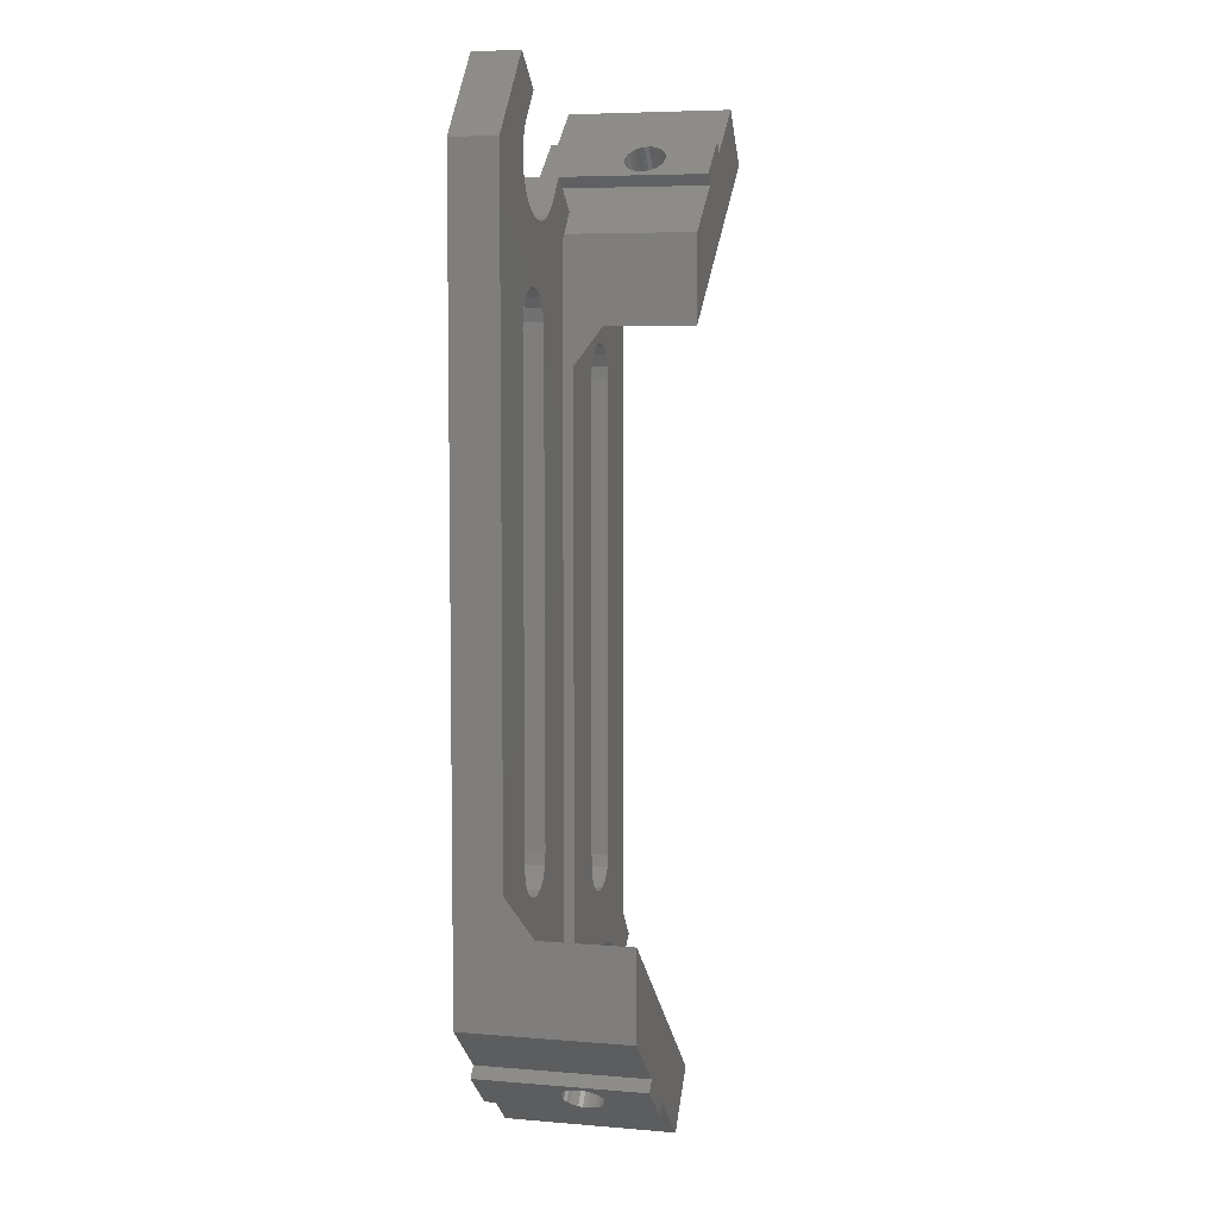
<metadata>
{"format":"stl","ext":"stl","renderer":"f3d","projection":"perspective","resolution":1024,"background":"white","views":[{"elev":6.0,"azim":-75.5,"up":"+Y"}]}
</metadata>
<code>
# stl→obj: 460 verts, 928 faces
v -2.547 138.5 0
v -2.547 138.5 7
v 7.493 150.4 7
v 7.493 150.4 0
v 8.706 140.7 0
v 7.597 116.5 0
v 7.385 114.6 0
v 7.789 137.5 0
v 7.847 135.8 0
v 8.252 134.2 0
v 8.079 139.2 0
v 8.985 132.7 0
v 8.536 118.2 0
v 7.385 114.6 7
v 7.597 116.5 7
v 7.789 137.5 7
v 8.079 139.2 7
v 8.706 140.7 7
v -2.547 21.79 0
v -2.547 21.79 25
v -2.547 34.84 11.31
v -2.547 40.48 7
v 10.87 37.14 0
v 5.88 14.72 0
v 5.88 14.72 25
v 7.393 41.47 0
v 7.939 39.6 0
v 9.16 38.08 0
v -2.547 34.84 25
v 9.996 24.32 16.49
v 10.35 24.02 12.08
v 10.69 23.74 11.31
v 11.27 23.95 10.78
v 12.75 24.16 9.668
v 9.876 24.42 15
v 9.996 24.32 13.51
v 10.35 24.02 17.92
v 10.93 23.54 19.22
v 11.69 22.9 20.33
v 12.62 22.12 21.21
v 13.67 21.23 21.82
v 14.8 20.29 22.14
v 26.79 10.23 25
v 10.87 37.14 7
v 9.16 38.08 7
v 14.25 24.05 8.786
v 15.69 23.64 8.176
v 17.01 22.93 7.864
v 26.86 15.8 7
v 7.393 41.47 7
v 7.939 39.6 7
v 10.01 131.4 0
v 10.01 131.4 7
v 11.3 130.3 0
v 10.06 119.5 0
v 10.06 119.5 7
v 11.3 130.3 7
v 11.93 120 0
v 11.93 120 7
v 10.7 19.82 21.21
v 11.74 18.94 21.82
v 12.79 18.06 17.92
v 10.7 19.82 8.786
v 11.74 18.94 8.176
v 10.72 8.046 0
v 12.01 9.578 0
v 10.72 8.046 25
v 12.01 9.578 25
v 12.81 36.93 0
v 12.81 36.93 7
v 12.77 129.5 0
v 12.77 129.5 7
v 11.55 19.1 13.21
v 11.88 18.82 12.73
v 12.87 17.99 7.864
v 12.87 17.99 22.14
v 13.2 17.72 18.03
v 12.28 18.49 12.36
v 14.38 129.1 0
v 13.87 119.8 0
v 13.87 119.8 7
v 14.38 129.1 7
v 14.68 37.47 0
v 26.86 10.17 0
v 20.43 2.507 0
v 20.43 2.507 25
v 12.72 18.12 12.1
v 13.2 17.72 11.97
v 14.68 37.47 7
v 13.69 17.31 18.03
v 14.02 17.03 22.14
v 14.02 17.03 7.864
v 13.69 17.31 11.97
v 14.17 16.91 12.1
v 15.14 16.09 21.82
v 14.1 16.96 17.92
v 16.05 129 0
v 15.58 118.8 0
v 15.58 118.8 7
v 16.05 129 7
v 15.95 19.33 22.14
v 14.61 16.53 12.36
v 15.01 16.2 12.73
v 15.33 15.93 13.21
v 15.14 16.09 8.176
v 19.09 20.79 8.176
v 18.46 13.3 17.92
v 18.16 21.97 7.864
v 16.19 15.21 21.21
v 17.12 14.43 20.33
v 17.89 13.78 19.22
v 14.17 16.91 17.9
v 14.61 16.53 17.64
v 15.01 16.2 17.27
v 16.2 38.69 0
v 16.2 38.69 7
v 15.33 15.93 16.79
v 17.07 18.38 21.82
v 16.19 15.21 8.786
v 19.74 19.44 8.786
v 15.58 15.72 13.76
v 15.58 15.72 16.24
v 15.73 15.59 14.37
v 15.73 15.59 15.63
v 17.7 129.2 0
v 16.8 117.3 0
v 19.28 129.8 0
v 26.86 126.8 0
v 16.8 117.3 7
v 26.86 126.8 7
v 17.7 129.2 7
v 19.28 129.8 7
v 15.78 15.55 15
v 18.12 17.5 21.21
v 17.12 14.43 9.668
v 20.11 17.98 9.668
v 17.14 40.4 7
v 17.14 40.4 0
v 17.35 115.5 0
v 17.35 115.5 7
v 19.05 16.72 20.33
v 17.89 13.78 10.78
v 20.16 16.49 10.78
v 17.35 42.34 7
v 17.35 42.34 0
v 18.46 13.3 12.08
v 20.39 15.6 12.08
v 20.05 15.88 11.31
v 19.82 16.08 19.22
v 20.39 15.6 17.92
v 18.82 13 13.51
v 20.75 15.3 13.51
v 18.82 13 16.49
v 18.94 12.9 15
v 20.75 15.3 16.49
v 20.87 15.2 15
v 20.69 130.7 0
v 20.69 130.7 7
v 26.79 10.23 11.31
v 26.86 10.17 25
v 21.9 131.8 0
v 21.9 131.8 7
v 25.11 135.7 7
v 25.11 135.7 0
v 30.47 131.2 7
v 30.47 131.2 0
v 26.86 10.32 25
v 26.86 10.32 11.19
v 32.45 109.5 7
v 32.45 115.2 11.31
v 32.45 128.2 0
v 42.38 35.42 7
v 42.39 108.5 7
v 42.94 110.4 7
v 44.16 111.9 7
v 45.87 112.9 7
v 61.86 134.2 7
v 47.75 125.8 9.668
v 49.25 125.9 8.786
v 50.69 126.4 8.176
v 52.01 127.1 7.864
v 32.45 11.53 0
v 32.45 11.53 7
v 42.38 35.42 0
v 42.6 33.48 0
v 42.49 -0.4347 0
v 42.79 12.48 0
v 43.08 10.83 0
v 43.71 9.282 0
v 42.49 -0.4347 7
v 43.71 9.282 7
v 42.6 33.48 7
v 42.79 12.48 7
v 42.85 14.15 7
v 43.25 15.77 7
v 43.08 10.83 7
v 43.98 17.28 7
v 43.54 31.77 7
v 32.45 115.2 25
v 32.45 128.2 25
v 44.88 125.6 15
v 45 125.7 16.49
v 45 125.7 13.51
v 45.35 126 12.08
v 45.69 126.3 11.31
v 46.27 126.1 10.78
v 40.88 135.3 25
v 45.35 126 17.92
v 45.93 126.5 19.22
v 46.69 127.1 20.33
v 47.62 127.9 21.21
v 48.67 128.8 21.82
v 49.8 129.7 22.14
v 61.79 139.8 25
v 40.88 135.3 0
v 39.59 136.8 0
v 39.59 136.8 25
v 40.32 137.4 15
v 40.37 137.5 14.37
v 40.52 137.6 13.76
v 40.77 137.8 13.21
v 41.09 138.1 12.73
v 41.49 138.4 12.36
v 41.94 138.8 12.1
v 42.41 139.2 11.97
v 45.72 142 0
v 40.37 137.5 15.57
v 40.37 137.5 15.63
v 40.52 137.6 16.24
v 40.77 137.8 16.79
v 45.72 142 25
v 41.09 138.1 17.27
v 41.49 138.4 17.64
v 41.94 138.8 17.9
v 42.41 139.2 18.03
v 42.9 139.6 18.03
v 4.594 13.19 0
v 7.903 10.41 11.97
v 4.594 13.19 25
v 5.322 12.58 15
v 5.327 12.57 14.94
v 5.373 12.53 14.37
v 5.524 12.41 13.76
v 5.768 12.2 13.21
v 6.095 11.93 12.73
v 6.49 11.6 12.36
v 6.936 11.22 12.1
v 7.414 10.82 11.97
v 5.368 12.54 15.57
v 5.373 12.53 15.63
v 5.524 12.41 16.24
v 5.768 12.2 16.79
v 6.095 11.93 17.27
v 6.49 11.6 17.64
v 6.936 11.22 17.9
v 7.414 10.82 18.03
v 40.33 137.4 14.94
v 46.13 130.5 15.29
v 46.11 130.5 15
v 46.14 130.6 14.65
v 46.16 130.6 14.37
v 46.16 130.6 15.63
v 46.31 130.7 13.76
v 46.31 130.7 16.24
v 46.55 130.9 13.21
v 46.55 130.9 16.79
v 42.39 108.5 0
v 42.94 110.4 0
v 44.16 111.9 0
v 47.01 140.4 0
v 45.87 112.9 0
v 49.68 112.5 0
v 47.81 113.1 0
v 47.01 140.4 25
v 46.88 131.2 12.73
v 46.88 131.2 17.27
v 47.28 131.5 12.36
v 47.28 131.5 17.64
v 47.72 131.9 12.1
v 47.78 131.9 17.92
v 47.72 131.9 17.9
v 42.9 139.6 11.97
v 48.2 132.3 11.97
v 48.2 132.3 18.03
v 44.64 7.895 0
v 47.85 4.065 0
v 47.85 4.065 7
v 44.64 7.895 7
v 42.85 14.15 0
v 43.25 15.77 0
v 43.54 31.77 0
v 43.38 140 12.1
v 48.69 132.7 11.97
v 43.38 140 17.9
v 48.69 132.7 18.03
v 42.95 127.9 15
v 43.07 128 13.51
v 43.42 128.3 17.92
v 43.07 128 16.49
v 43.42 128.3 12.08
v 43.98 17.28 0
v 43.83 140.4 12.36
v 49.17 133.1 12.1
v 43.83 140.4 17.64
v 49.17 133.1 17.9
v 49.1 133 17.92
v 44 128.8 10.78
v 44.77 129.4 9.668
v 44 128.8 19.22
v 45.7 130.2 8.786
v 46.74 131.1 8.176
v 47.87 132 7.864
v 45.06 30.55 0
v 45.01 18.59 0
v 45.01 18.59 7
v 45.06 30.55 7
v 44.22 140.7 12.73
v 49.61 133.5 12.36
v 44.22 140.7 17.27
v 49.61 133.5 17.64
v 44.77 129.4 20.33
v 44.55 141 13.21
v 50.01 133.8 12.73
v 44.55 141 16.79
v 50.01 133.8 17.27
v 44.79 141.2 13.76
v 50.33 134.1 13.21
v 50.58 134.3 13.76
v 44.79 141.2 16.24
v 50.58 134.3 16.24
v 50.33 134.1 16.79
v 45.7 130.2 21.21
v 44.94 141.3 14.37
v 50.73 134.4 14.37
v 44.94 141.3 15.63
v 50.73 134.4 15.63
v 44.99 141.3 15
v 50.78 134.4 15
v 46.3 19.67 0
v 46.3 19.67 7
v 46.93 30 0
v 46.93 30 7
v 46.74 131.1 21.82
v 47.81 113.1 7
v 47.77 20.45 0
v 47.77 20.45 7
v 47.87 132 22.14
v 48.87 30.22 0
v 49.38 20.92 0
v 49.38 20.92 7
v 48.87 30.22 7
v 55.43 147.5 0
v 61.86 139.8 0
v 55.43 147.5 25
v 49.68 112.5 7
v 49.02 133 22.14
v 49.02 133 7.864
v 50.14 133.9 21.82
v 50.58 31.15 0
v 51.05 21.03 0
v 51.05 21.03 7
v 50.58 31.15 7
v 50.95 130.7 22.14
v 50.14 133.9 8.176
v 53.46 136.7 17.92
v 53.16 128 7.864
v 54.09 129.2 8.176
v 51.19 134.8 21.21
v 52.12 135.6 20.33
v 52.89 136.2 19.22
v 51.2 111.3 0
v 51.2 111.3 7
v 11.11 19.47 15
v 11.13 19.45 15.29
v 11.14 19.45 14.65
v 11.16 19.43 14.37
v 11.16 19.43 15.63
v 11.31 19.3 13.76
v 11.31 19.3 16.24
v 11.55 19.1 16.79
v 52.07 131.6 21.82
v 51.19 134.8 8.786
v 54.74 130.6 8.786
v 51.8 32.68 7
v 51.8 32.68 0
v 61.86 23.15 0
v 52.7 20.8 0
v 54.28 20.23 0
v 52.7 20.8 7
v 54.28 20.23 7
v 61.86 23.15 7
v 53.12 132.5 21.21
v 52.12 135.6 9.668
v 55.11 132 9.668
v 52.14 109.6 0
v 52.14 109.6 7
v 52.35 34.55 7
v 52.35 34.55 0
v 54.05 133.3 20.33
v 52.89 136.2 10.78
v 55.16 133.5 10.78
v 52.35 107.7 0
v 52.35 107.7 7
v 53.46 136.7 12.08
v 55.05 134.1 11.31
v 55.39 134.4 12.08
v 55.39 134.4 17.92
v 54.82 133.9 19.22
v 53.82 137 13.51
v 55.75 134.7 13.51
v 53.94 137.1 15
v 53.82 137 16.49
v 55.75 134.7 16.49
v 55.87 134.8 15
v 55.69 19.34 0
v 55.69 19.34 7
v 61.79 139.8 11.31
v 61.86 139.8 25
v 56.9 18.18 0
v 56.9 18.18 7
v 60.11 14.35 0
v 65.47 18.85 0
v 60.11 14.35 7
v 11.88 18.82 17.27
v 12.28 18.49 17.64
v 12.72 18.12 17.9
v 65.47 18.85 7
v 61.86 139.7 11.19
v 61.86 139.7 25
v 7.903 10.41 18.03
v 12.86 145.9 0
v 9.641 142.1 0
v 12.86 145.9 7
v 9.641 142.1 7
v 7.847 135.8 7
v 8.252 134.2 7
v 8.536 118.2 7
v 8.38 10.01 12.1
v 8.38 10.01 17.9
v 7.947 22.12 15
v 8.067 22.02 13.51
v 8.067 22.02 16.49
v 8.422 21.72 17.92
v 8.422 21.72 12.08
v 8.985 132.7 7
v 8.827 9.637 12.36
v 8.827 9.637 17.64
v 8.997 21.24 10.78
v 9.766 20.6 9.668
v 8.997 21.24 19.22
v 9.222 9.305 12.73
v 9.222 9.305 17.27
v 9.766 20.6 20.33
v 9.549 9.031 13.21
v 9.549 9.031 16.79
v 9.793 8.826 13.76
v 9.793 8.826 16.24
v 9.944 8.699 14.37
v 9.944 8.699 15.63
v 9.995 8.657 15
f 1 2 3
f 1 4 5
f 1 3 4
f 1 6 7
f 1 8 9
f 1 9 10
f 1 11 8
f 1 10 12
f 1 13 6
f 1 5 11
f 1 12 13
f 2 14 15
f 2 15 16
f 2 16 17
f 2 17 18
f 2 18 3
f 19 1 7
f 19 20 21
f 19 21 22
f 19 22 1
f 19 23 24
f 19 24 25
f 19 25 20
f 19 7 26
f 19 26 27
f 19 27 28
f 19 28 23
f 20 29 21
f 20 25 29
f 21 29 30
f 21 31 32
f 21 32 33
f 21 33 34
f 21 34 22
f 21 35 36
f 21 36 31
f 21 30 35
f 29 37 30
f 29 38 37
f 29 39 38
f 29 40 39
f 29 41 40
f 29 42 41
f 29 43 42
f 29 25 43
f 22 2 1
f 22 44 45
f 22 34 46
f 22 46 47
f 22 47 48
f 22 48 49
f 22 49 44
f 22 14 2
f 22 50 14
f 22 51 50
f 22 45 51
f 52 53 54
f 52 54 55
f 53 56 57
f 53 57 54
f 55 54 58
f 55 58 59
f 55 59 56
f 56 59 57
f 60 39 40
f 60 61 62
f 60 40 61
f 63 64 46
f 63 46 34
f 65 66 67
f 67 66 68
f 23 44 69
f 44 70 69
f 44 49 70
f 54 57 71
f 54 71 58
f 57 59 72
f 57 72 71
f 73 74 75
f 61 40 41
f 61 76 77
f 61 77 62
f 61 41 76
f 64 75 47
f 64 47 46
f 74 78 75
f 58 71 79
f 58 80 81
f 58 81 59
f 58 79 80
f 59 81 82
f 59 82 72
f 66 83 84
f 66 85 86
f 66 86 68
f 66 84 85
f 68 86 43
f 78 87 75
f 87 88 75
f 71 72 79
f 72 82 79
f 69 70 83
f 70 89 83
f 70 49 89
f 76 41 42
f 76 90 77
f 76 91 90
f 76 42 91
f 75 88 92
f 75 92 48
f 75 48 47
f 88 93 92
f 93 94 92
f 90 91 95
f 90 95 96
f 80 79 97
f 80 98 99
f 80 99 81
f 80 97 98
f 81 99 100
f 81 100 82
f 91 42 101
f 91 101 95
f 92 94 102
f 92 102 103
f 92 103 104
f 92 105 106
f 92 104 107
f 92 108 48
f 92 107 105
f 92 106 108
f 96 95 109
f 96 109 110
f 96 110 111
f 96 111 107
f 96 107 112
f 112 107 113
f 79 82 97
f 82 100 97
f 113 107 114
f 83 89 115
f 83 115 84
f 89 116 115
f 89 49 116
f 42 43 101
f 114 107 117
f 95 101 118
f 95 118 109
f 105 119 120
f 105 107 119
f 105 120 106
f 104 121 107
f 117 107 122
f 121 123 107
f 122 107 124
f 98 97 125
f 98 126 99
f 98 125 127
f 98 127 128
f 98 128 126
f 99 126 129
f 99 129 130
f 99 131 100
f 99 132 131
f 99 130 132
f 123 133 107
f 124 107 133
f 101 43 118
f 97 100 125
f 100 131 125
f 109 118 134
f 109 134 110
f 119 135 136
f 119 107 135
f 119 136 120
f 115 116 137
f 115 138 84
f 115 137 138
f 116 49 137
f 126 139 129
f 126 128 139
f 129 139 140
f 129 140 130
f 48 108 49
f 118 43 134
f 110 134 141
f 110 141 111
f 135 142 143
f 135 107 142
f 135 143 136
f 138 137 144
f 138 145 84
f 138 144 145
f 137 49 144
f 139 145 140
f 139 128 145
f 140 145 144
f 140 144 130
f 145 128 84
f 144 49 130
f 125 131 127
f 131 132 127
f 142 146 147
f 142 107 146
f 142 148 143
f 142 147 148
f 111 141 149
f 111 149 150
f 111 150 107
f 134 43 141
f 108 106 49
f 146 107 151
f 146 151 152
f 146 152 147
f 107 153 154
f 107 154 151
f 107 150 155
f 107 155 153
f 151 154 156
f 151 156 152
f 153 155 156
f 153 156 154
f 141 43 149
f 106 120 49
f 127 132 157
f 127 157 128
f 132 158 157
f 132 130 158
f 120 136 49
f 149 43 150
f 148 147 159
f 148 159 49
f 148 49 143
f 136 143 49
f 147 152 159
f 150 43 155
f 85 84 86
f 86 84 160
f 86 160 43
f 157 158 161
f 157 161 128
f 158 162 161
f 158 130 162
f 152 156 159
f 155 159 156
f 155 43 159
f 161 162 163
f 161 164 128
f 161 163 164
f 162 130 165
f 162 165 163
f 164 163 166
f 164 166 128
f 163 165 166
f 159 43 167
f 159 168 49
f 159 167 168
f 43 160 167
f 84 168 160
f 84 128 49
f 84 49 168
f 160 168 167
f 128 166 130
f 130 166 165
f 49 128 130
f 169 170 171
f 169 172 173
f 169 173 174
f 169 174 175
f 169 175 176
f 169 176 177
f 169 178 170
f 169 179 178
f 169 180 179
f 169 181 180
f 169 177 181
f 182 169 171
f 182 183 169
f 182 171 184
f 182 184 185
f 182 186 183
f 182 185 187
f 182 187 188
f 182 188 189
f 182 189 186
f 183 172 169
f 183 186 190
f 183 190 191
f 183 192 172
f 183 193 194
f 183 194 195
f 183 196 193
f 183 195 197
f 183 198 192
f 183 191 196
f 183 197 198
f 170 199 200
f 170 200 171
f 170 201 202
f 170 203 201
f 170 202 199
f 170 204 203
f 170 205 204
f 170 206 205
f 170 178 206
f 199 207 200
f 199 202 208
f 199 208 209
f 199 209 210
f 199 210 211
f 199 211 212
f 199 212 213
f 199 213 214
f 199 214 207
f 171 200 215
f 171 215 184
f 200 207 215
f 216 217 218
f 216 218 219
f 216 219 220
f 216 220 221
f 216 221 222
f 216 215 217
f 216 222 223
f 216 223 224
f 216 224 225
f 216 225 226
f 216 226 215
f 217 227 218
f 217 228 227
f 217 229 228
f 217 230 229
f 217 215 207
f 217 207 231
f 217 232 230
f 217 233 232
f 217 234 233
f 217 235 234
f 217 236 235
f 217 231 236
f 237 65 238
f 237 239 25
f 237 240 239
f 237 241 240
f 237 242 241
f 237 243 242
f 237 244 243
f 237 24 65
f 237 25 24
f 237 245 244
f 237 246 245
f 237 247 246
f 237 248 247
f 237 238 248
f 239 67 25
f 239 240 249
f 239 249 250
f 239 250 251
f 239 251 252
f 239 252 253
f 239 253 254
f 239 254 255
f 239 255 256
f 239 256 67
f 218 257 219
f 218 227 258
f 218 259 260
f 218 258 259
f 218 260 257
f 257 260 261
f 257 261 219
f 227 228 262
f 227 262 258
f 219 261 263
f 219 263 220
f 228 229 264
f 228 264 262
f 220 263 265
f 220 265 221
f 229 230 266
f 229 266 264
f 221 265 222
f 230 232 266
f 215 267 184
f 215 268 267
f 215 269 268
f 215 226 270
f 215 271 269
f 215 270 272
f 215 273 271
f 215 272 273
f 207 274 231
f 207 214 274
f 222 265 275
f 222 275 223
f 232 233 276
f 232 276 266
f 223 275 277
f 223 277 224
f 233 234 278
f 233 278 276
f 224 277 279
f 224 279 225
f 234 235 280
f 234 281 278
f 234 280 281
f 184 172 192
f 184 267 172
f 184 192 185
f 172 267 173
f 267 268 173
f 173 268 174
f 225 282 226
f 225 279 283
f 225 283 282
f 235 236 284
f 235 284 280
f 186 189 285
f 186 285 286
f 186 286 287
f 186 287 190
f 190 288 191
f 190 287 288
f 185 192 198
f 185 289 187
f 185 290 289
f 185 291 290
f 185 198 291
f 187 193 196
f 187 289 193
f 187 196 188
f 193 289 194
f 289 290 194
f 194 290 195
f 282 292 226
f 282 283 293
f 282 293 292
f 236 294 295
f 236 231 294
f 236 295 284
f 268 269 174
f 174 269 175
f 296 297 298
f 296 299 202
f 296 298 299
f 296 201 203
f 296 203 297
f 296 202 201
f 297 300 298
f 297 203 204
f 297 204 300
f 299 298 208
f 299 208 202
f 188 196 191
f 188 191 189
f 290 291 301
f 290 301 195
f 195 301 197
f 292 302 226
f 292 293 303
f 292 303 302
f 294 304 305
f 294 231 304
f 294 306 295
f 294 305 306
f 300 307 298
f 300 204 205
f 300 205 307
f 298 307 308
f 298 309 209
f 298 308 310
f 298 310 311
f 298 209 208
f 298 259 258
f 298 258 262
f 298 260 259
f 298 261 260
f 298 262 264
f 298 263 261
f 298 264 266
f 298 265 263
f 298 266 276
f 298 311 312
f 298 276 278
f 298 278 281
f 298 281 280
f 298 280 309
f 298 312 265
f 291 198 313
f 291 314 301
f 291 313 314
f 198 197 315
f 198 315 316
f 198 316 313
f 189 191 288
f 189 288 285
f 302 317 226
f 302 303 318
f 302 318 317
f 304 319 320
f 304 231 319
f 304 320 305
f 301 314 197
f 197 314 315
f 307 205 206
f 307 206 308
f 309 321 209
f 309 280 321
f 269 271 176
f 269 176 175
f 317 322 226
f 317 318 323
f 317 323 322
f 319 324 325
f 319 231 324
f 319 325 320
f 322 326 226
f 322 323 327
f 322 327 328
f 322 328 326
f 324 329 330
f 324 231 329
f 324 331 325
f 324 330 331
f 285 288 287
f 285 287 286
f 321 332 210
f 321 210 209
f 321 280 332
f 308 206 178
f 308 178 310
f 326 333 226
f 326 328 334
f 326 334 333
f 329 335 336
f 329 231 335
f 329 336 330
f 333 337 226
f 333 334 338
f 333 338 337
f 335 337 338
f 335 231 337
f 335 338 336
f 337 231 226
f 314 313 339
f 314 339 340
f 314 340 315
f 315 340 316
f 313 316 341
f 313 341 339
f 316 340 342
f 316 342 341
f 332 343 211
f 332 211 210
f 332 280 343
f 310 178 179
f 310 179 311
f 226 231 274
f 226 274 270
f 271 273 344
f 271 344 176
f 176 344 177
f 339 341 345
f 339 345 346
f 339 346 340
f 340 346 342
f 265 312 275
f 343 280 284
f 343 347 212
f 343 284 347
f 343 212 211
f 311 179 180
f 311 180 312
f 275 312 277
f 341 342 348
f 341 348 349
f 341 349 345
f 342 346 350
f 342 351 348
f 342 350 351
f 270 274 352
f 270 352 353
f 270 353 272
f 274 354 352
f 274 214 354
f 277 312 279
f 279 312 283
f 345 349 350
f 345 350 346
f 273 272 355
f 273 355 344
f 344 355 177
f 347 284 356
f 347 356 213
f 347 213 212
f 312 293 283
f 312 357 293
f 312 180 181
f 312 181 357
f 284 295 356
f 293 357 303
f 295 306 358
f 295 358 356
f 348 351 359
f 348 359 360
f 348 360 349
f 351 350 361
f 351 362 359
f 351 361 362
f 356 358 363
f 356 363 213
f 357 318 303
f 357 323 318
f 357 364 365
f 357 327 323
f 357 181 366
f 357 366 367
f 357 365 327
f 357 367 364
f 306 305 365
f 306 368 358
f 306 369 368
f 306 370 369
f 306 365 370
f 305 320 365
f 349 360 361
f 349 361 350
f 320 325 365
f 272 371 372
f 272 372 355
f 272 353 371
f 355 372 177
f 213 363 214
f 240 373 374
f 240 374 249
f 240 375 373
f 240 241 375
f 241 376 375
f 241 242 376
f 249 374 377
f 249 377 250
f 242 378 376
f 242 243 378
f 250 377 379
f 250 379 251
f 243 73 378
f 243 244 73
f 251 379 380
f 251 380 252
f 244 245 73
f 252 380 253
f 24 23 69
f 24 66 65
f 24 69 83
f 24 83 66
f 25 67 68
f 25 68 43
f 325 331 365
f 358 368 381
f 358 381 363
f 364 382 365
f 364 367 383
f 364 383 382
f 327 365 328
f 331 330 365
f 328 365 334
f 330 336 365
f 359 362 384
f 359 385 386
f 359 384 385
f 359 387 360
f 359 388 387
f 359 386 388
f 362 361 389
f 362 389 390
f 362 390 391
f 362 391 384
f 334 365 338
f 336 338 365
f 363 381 214
f 360 387 389
f 360 389 361
f 368 369 392
f 368 392 381
f 382 393 365
f 382 383 394
f 382 394 393
f 371 395 372
f 371 353 395
f 372 395 396
f 372 396 177
f 385 384 397
f 385 398 386
f 385 397 398
f 384 391 397
f 181 177 366
f 381 392 214
f 369 370 399
f 369 399 392
f 393 400 365
f 393 394 401
f 393 401 400
f 395 402 396
f 395 353 402
f 396 402 403
f 396 403 177
f 398 397 403
f 398 402 386
f 398 403 402
f 397 391 403
f 402 353 386
f 403 391 177
f 387 388 390
f 387 390 389
f 400 404 365
f 400 405 406
f 400 401 405
f 400 406 404
f 370 365 407
f 370 408 399
f 370 407 408
f 392 399 214
f 366 177 367
f 404 409 365
f 404 406 410
f 404 410 409
f 365 409 411
f 365 412 413
f 365 411 412
f 365 413 407
f 409 410 414
f 409 414 411
f 412 411 414
f 412 414 413
f 399 408 214
f 367 177 383
f 388 415 416
f 388 416 390
f 388 386 415
f 390 416 391
f 383 177 394
f 408 407 214
f 405 401 177
f 405 417 406
f 405 177 417
f 394 177 401
f 406 417 410
f 407 413 214
f 352 354 418
f 352 418 353
f 354 214 418
f 415 419 420
f 415 420 416
f 415 386 419
f 416 420 391
f 410 417 414
f 413 414 417
f 413 417 214
f 419 421 420
f 419 386 422
f 419 422 421
f 420 421 423
f 420 423 391
f 245 74 73
f 245 246 74
f 253 380 424
f 253 424 254
f 246 78 74
f 246 247 78
f 254 424 425
f 254 425 255
f 247 87 78
f 247 248 87
f 255 425 426
f 255 426 62
f 255 62 256
f 421 422 427
f 421 427 423
f 423 427 391
f 417 177 428
f 417 428 429
f 417 429 214
f 214 429 418
f 177 353 428
f 428 353 418
f 428 418 429
f 386 177 391
f 386 353 177
f 386 391 427
f 386 427 422
f 7 14 50
f 7 50 26
f 7 6 14
f 14 6 15
f 26 50 51
f 26 51 27
f 248 88 87
f 248 238 88
f 256 62 77
f 256 77 430
f 256 430 67
f 4 431 432
f 4 3 431
f 4 432 5
f 3 433 431
f 3 18 434
f 3 434 433
f 6 13 15
f 15 435 16
f 15 436 435
f 15 13 437
f 15 437 436
f 8 16 435
f 8 435 9
f 8 11 16
f 16 11 17
f 9 435 436
f 9 436 10
f 238 65 438
f 238 93 88
f 238 438 93
f 430 77 90
f 430 90 439
f 430 439 67
f 27 51 45
f 27 45 28
f 440 441 36
f 440 442 443
f 440 443 441
f 440 35 30
f 440 36 35
f 440 30 442
f 441 31 36
f 441 444 31
f 441 443 444
f 442 37 443
f 442 30 37
f 11 5 17
f 17 5 18
f 10 436 445
f 10 445 12
f 436 437 445
f 438 65 446
f 438 94 93
f 438 446 94
f 439 90 96
f 439 96 112
f 439 112 447
f 439 447 67
f 444 32 31
f 444 443 448
f 444 448 32
f 443 37 38
f 443 63 449
f 443 38 450
f 443 373 375
f 443 374 373
f 443 375 376
f 443 376 378
f 443 377 374
f 443 378 73
f 443 379 377
f 443 73 75
f 443 380 379
f 443 64 63
f 443 424 380
f 443 425 424
f 443 426 425
f 443 62 426
f 443 75 64
f 443 450 62
f 443 449 448
f 13 52 55
f 13 55 56
f 13 56 437
f 13 12 52
f 437 53 445
f 437 56 53
f 5 432 18
f 18 432 434
f 446 65 451
f 446 102 94
f 446 451 102
f 447 112 113
f 447 113 452
f 447 452 67
f 12 53 52
f 12 445 53
f 448 33 32
f 448 449 33
f 450 38 453
f 450 453 62
f 28 45 23
f 45 44 23
f 451 65 454
f 451 103 102
f 451 454 103
f 452 113 114
f 452 114 455
f 452 455 67
f 454 65 456
f 454 104 103
f 454 121 104
f 454 456 121
f 455 114 117
f 455 117 122
f 455 122 457
f 455 457 67
f 432 431 434
f 434 431 433
f 453 60 62
f 453 38 39
f 453 39 60
f 449 63 34
f 449 34 33
f 456 65 458
f 456 123 121
f 456 458 123
f 457 122 124
f 457 124 459
f 457 459 67
f 458 65 460
f 458 133 123
f 458 460 133
f 459 124 133
f 459 133 460
f 459 460 67
f 460 65 67

</code>
